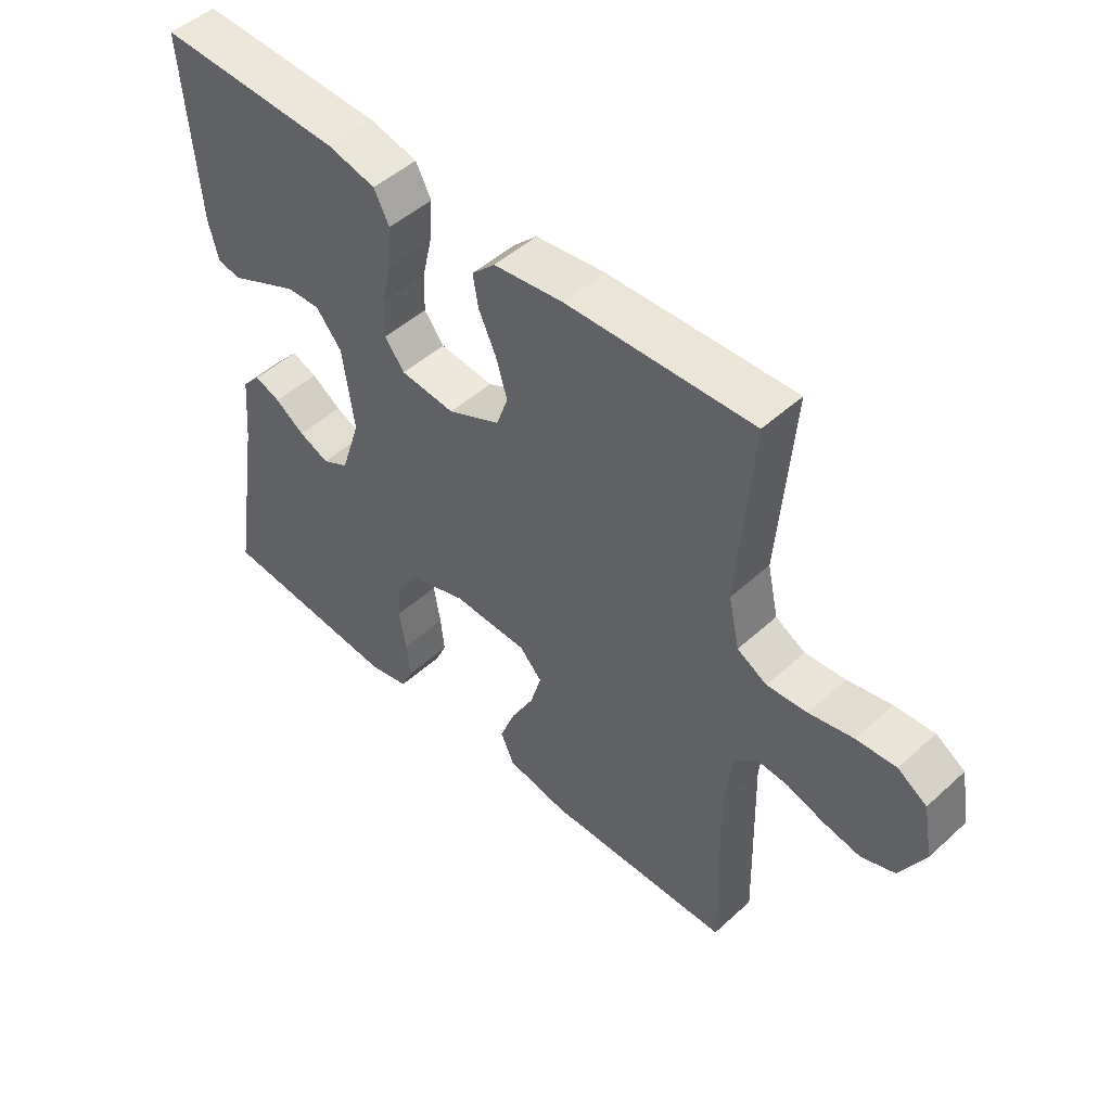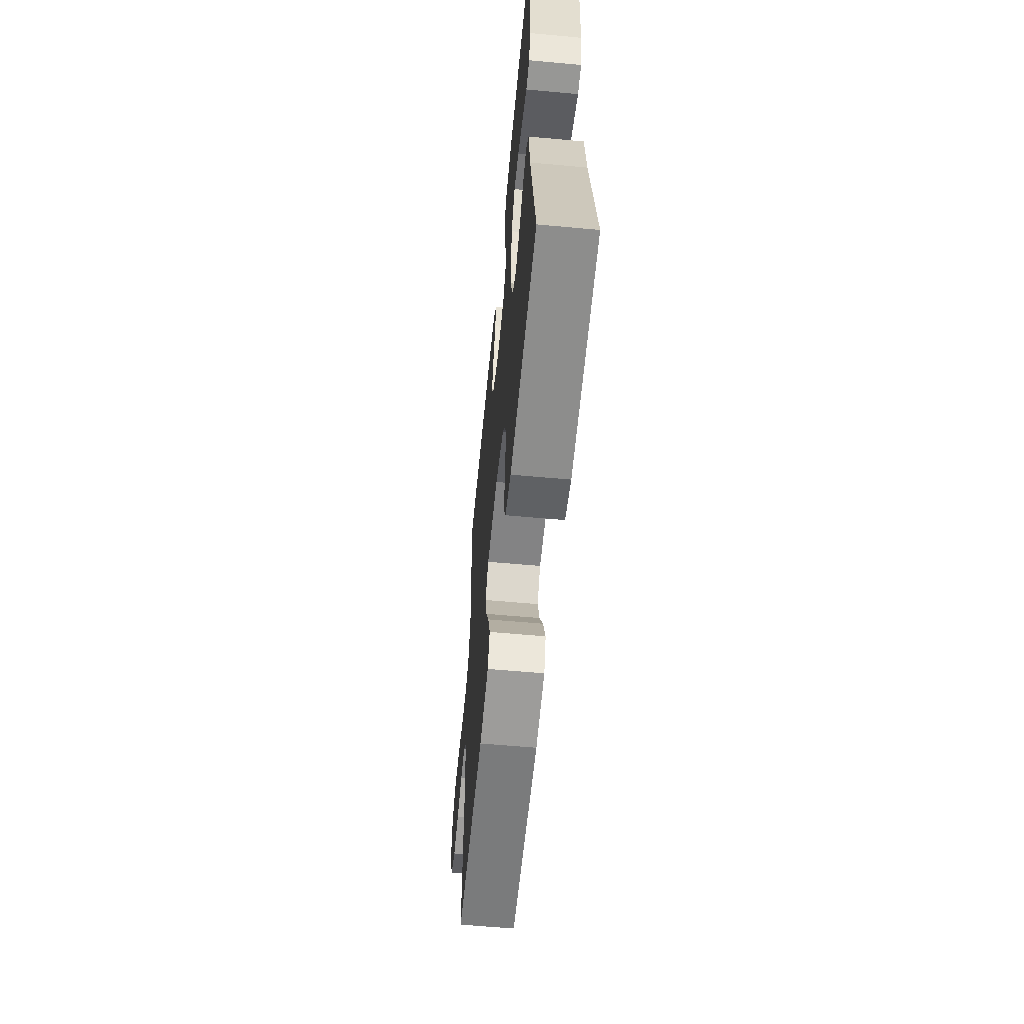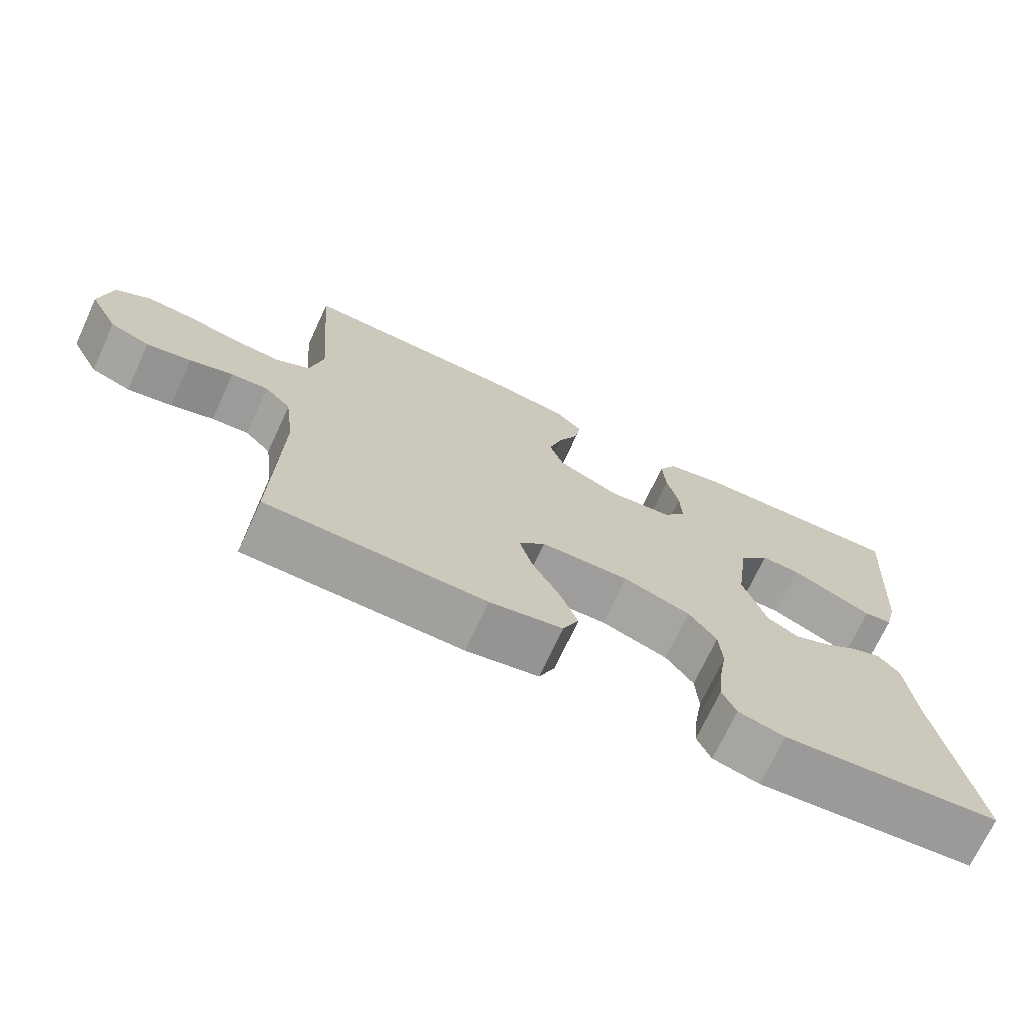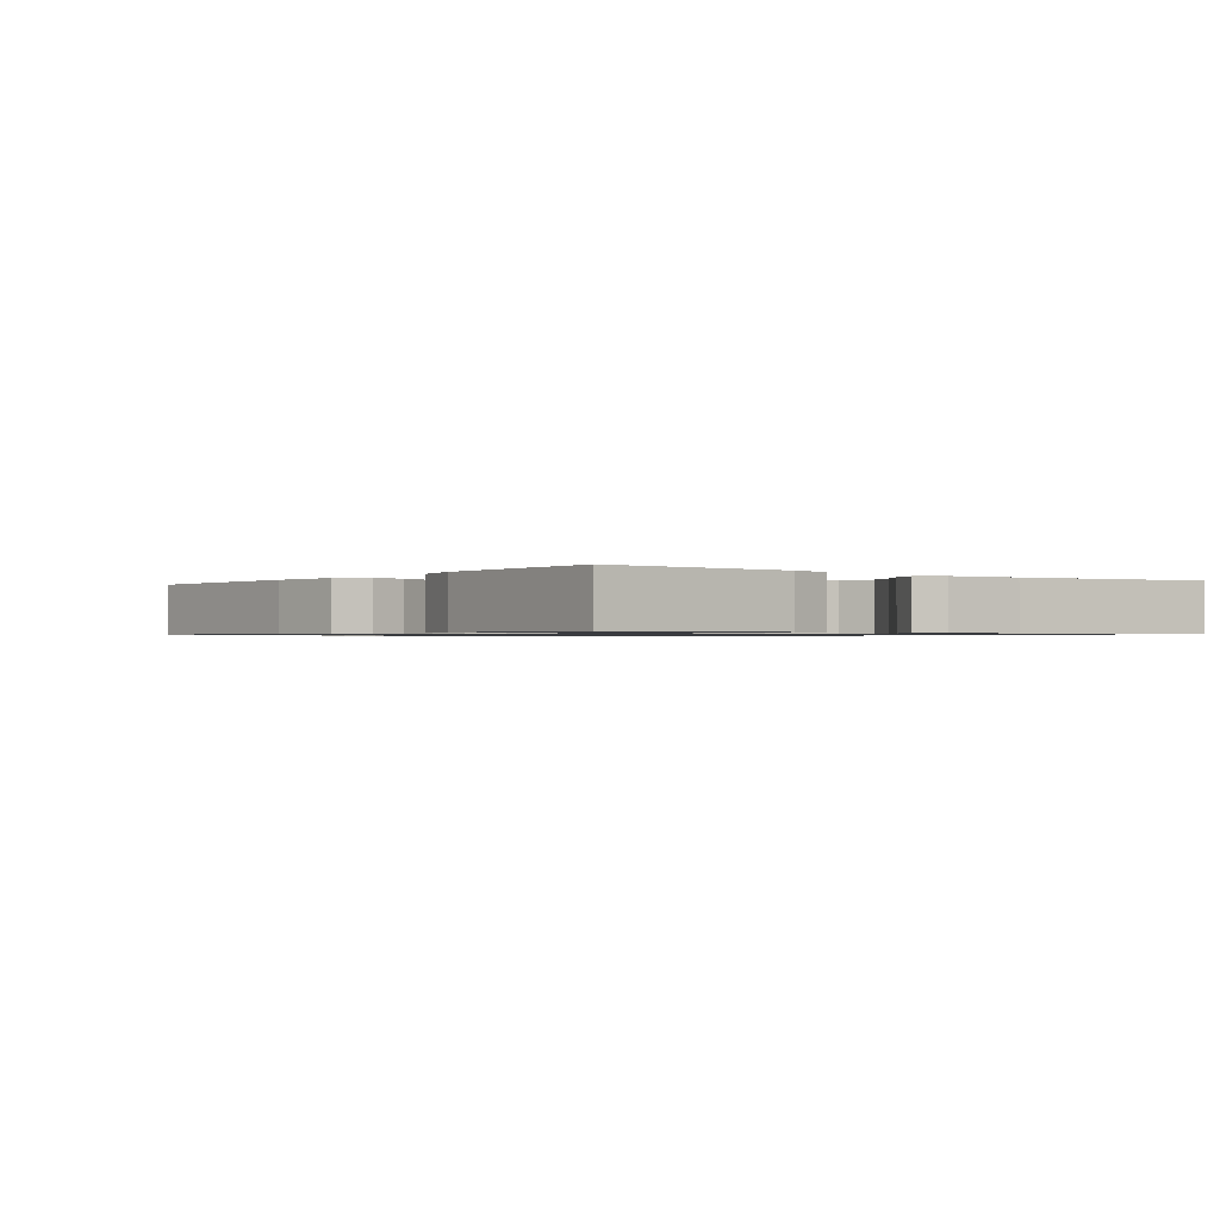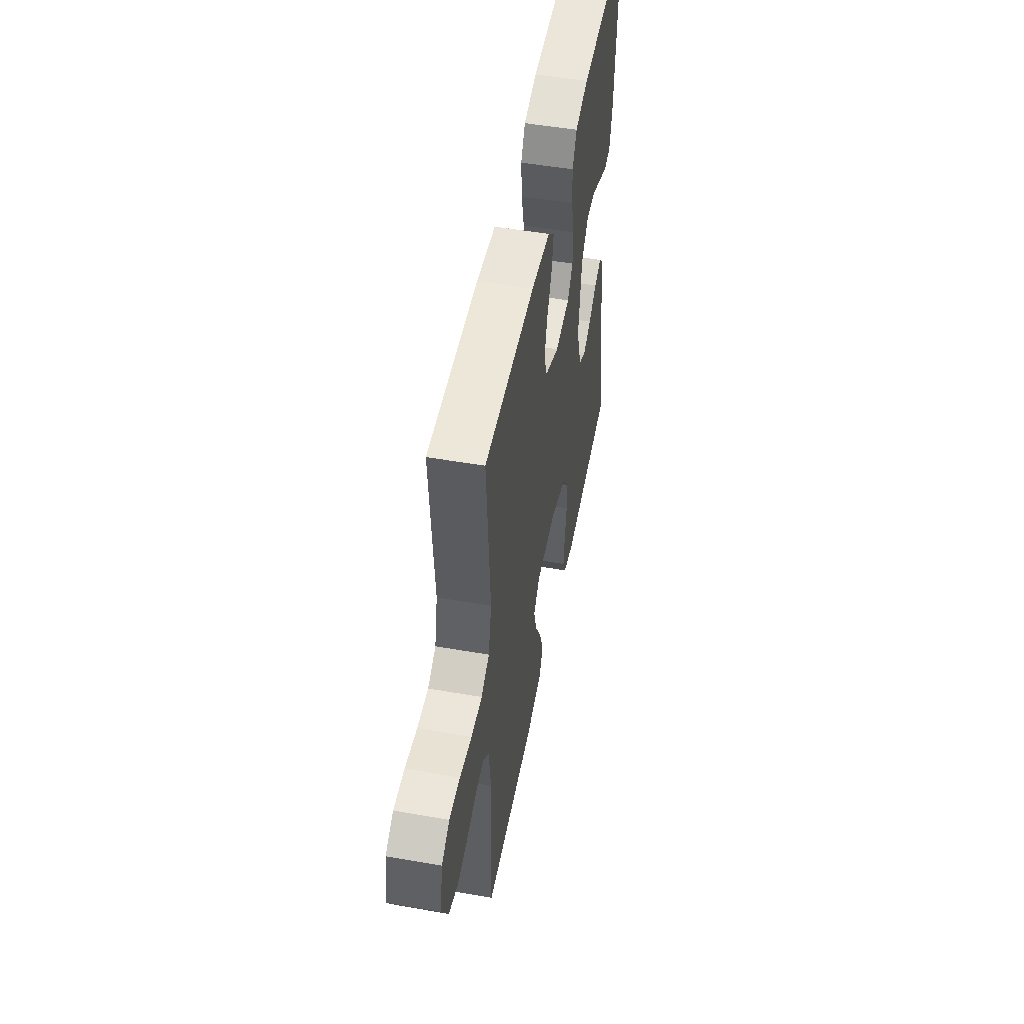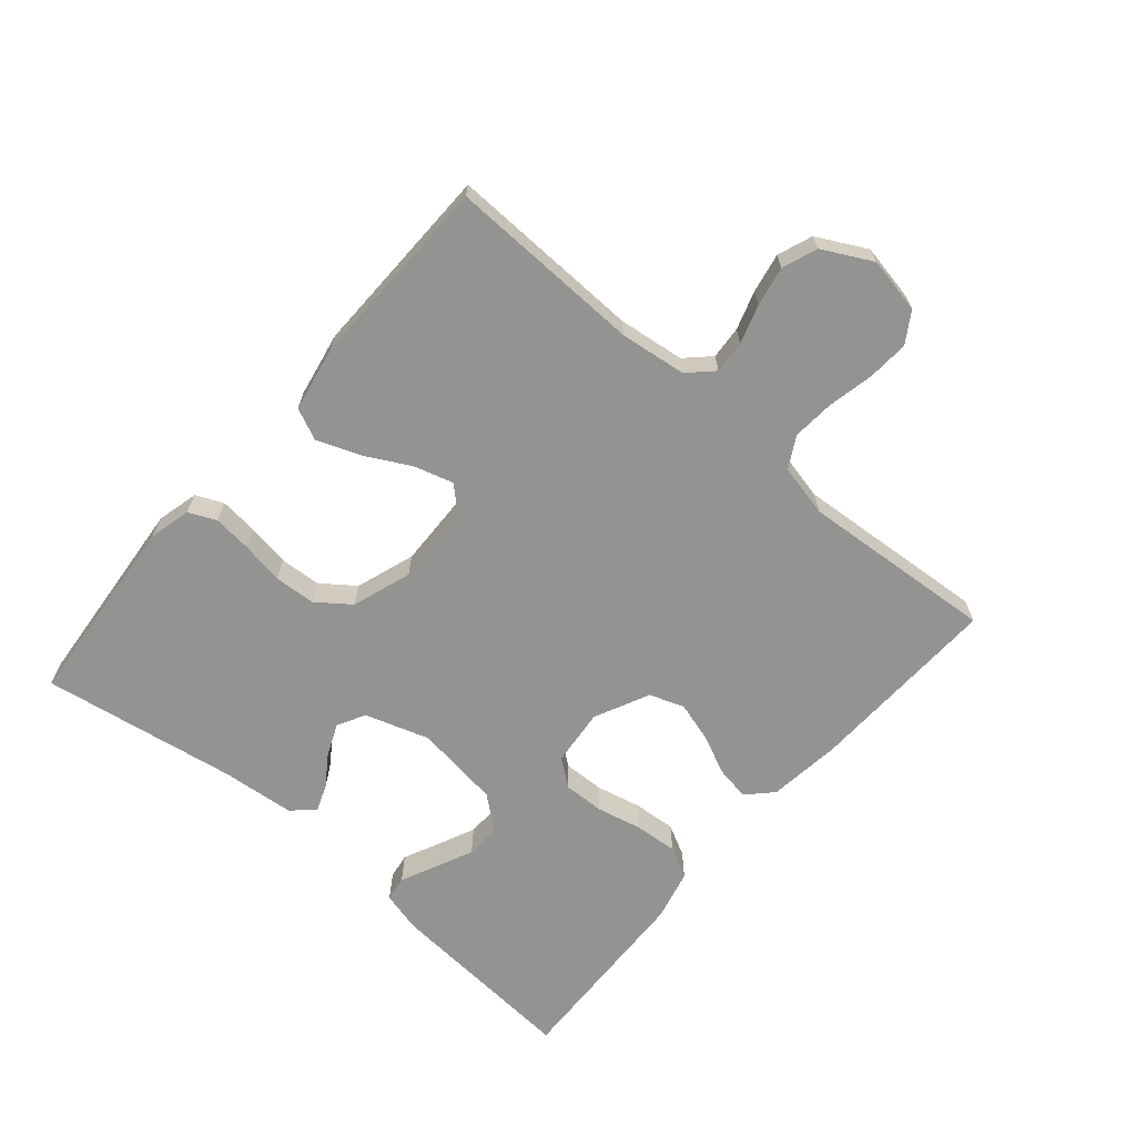
<metadata>
{"format":"obj","ext":"obj","renderer":"f3d","projection":"perspective","resolution":1024,"background":"white","views":[{"elev":48.7,"azim":-135.3,"up":"+Z"},{"elev":-59.3,"azim":84.6,"up":"+Z"},{"elev":-71.3,"azim":-24.9,"up":"+Z"},{"elev":-0.9,"azim":53.0,"up":"+Y"},{"elev":51.0,"azim":-79.2,"up":"+Z"},{"elev":-66.6,"azim":-130.7,"up":"+Y"}]}
</metadata>
<code>
v -0.5 0.07 0.5
v -0.2 0.07 0.49
v -0.087 0.07 0.476
v -0.049 0.07 0.439
v -0.058 0.07 0.387
v -0.086 0.07 0.326
v -0.104 0.07 0.265
v -0.085 0.07 0.211
v 0 0.07 0.171
v 0.088 0.07 0.18
v 0.12 0.07 0.222
v 0.118 0.07 0.285
v 0.102 0.07 0.355
v 0.097 0.07 0.421
v 0.122 0.07 0.469
v 0.2 0.07 0.488
v 0.5 0.07 0.5
v 0.478 0.07 0.2
v 0.462 0.07 0.136
v 0.423 0.07 0.13
v 0.369 0.07 0.155
v 0.31 0.07 0.182
v 0.256 0.07 0.184
v 0.214 0.07 0.133
v 0.196 0.07 0
v 0.228 0.07 -0.099
v 0.271 0.07 -0.122
v 0.32 0.07 -0.101
v 0.368 0.07 -0.068
v 0.41 0.07 -0.052
v 0.44 0.07 -0.086
v 0.451 0.07 -0.2
v 0.5 0.07 -0.5
v 0.2 0.07 -0.527
v 0.136 0.07 -0.511
v 0.117 0.07 -0.469
v 0.123 0.07 -0.41
v 0.134 0.07 -0.344
v 0.13 0.07 -0.28
v 0.092 0.07 -0.229
v 0 0.07 -0.198
v -0.122 0.07 -0.202
v -0.158 0.07 -0.241
v -0.14 0.07 -0.302
v -0.103 0.07 -0.371
v -0.078 0.07 -0.437
v -0.1 0.07 -0.486
v -0.2 0.07 -0.505
v -0.5 0.07 -0.5
v -0.492 0.07 -0.2
v -0.505 0.07 -0.098
v -0.541 0.07 -0.061
v -0.592 0.07 -0.065
v -0.651 0.07 -0.084
v -0.712 0.07 -0.096
v -0.766 0.07 -0.076
v -0.806 0.07 0
v -0.79 0.07 0.086
v -0.743 0.07 0.116
v -0.679 0.07 0.112
v -0.608 0.07 0.097
v -0.543 0.07 0.092
v -0.495 0.07 0.119
v -0.477 0.07 0.2
v -0.5 0 0.5
v -0.2 0 0.49
v -0.087 0 0.476
v -0.049 0 0.439
v -0.058 0 0.387
v -0.086 0 0.326
v -0.104 0 0.265
v -0.085 0 0.211
v 0 0 0.171
v 0.088 0 0.18
v 0.12 0 0.222
v 0.118 0 0.285
v 0.102 0 0.355
v 0.097 0 0.421
v 0.122 0 0.469
v 0.2 0 0.488
v 0.5 0 0.5
v 0.478 0 0.2
v 0.462 0 0.136
v 0.423 0 0.13
v 0.369 0 0.155
v 0.31 0 0.182
v 0.256 0 0.184
v 0.214 0 0.133
v 0.196 0 0
v 0.228 0 -0.099
v 0.271 0 -0.122
v 0.32 0 -0.101
v 0.368 0 -0.068
v 0.41 0 -0.052
v 0.44 0 -0.086
v 0.451 0 -0.2
v 0.5 0 -0.5
v 0.2 0 -0.527
v 0.136 0 -0.511
v 0.117 0 -0.469
v 0.123 0 -0.41
v 0.134 0 -0.344
v 0.13 0 -0.28
v 0.092 0 -0.229
v 0 0 -0.198
v -0.122 0 -0.202
v -0.158 0 -0.241
v -0.14 0 -0.302
v -0.103 0 -0.371
v -0.078 0 -0.437
v -0.1 0 -0.486
v -0.2 0 -0.505
v -0.5 0 -0.5
v -0.492 0 -0.2
v -0.505 0 -0.098
v -0.541 0 -0.061
v -0.592 0 -0.065
v -0.651 0 -0.084
v -0.712 0 -0.096
v -0.766 0 -0.076
v -0.806 0 0
v -0.79 0 0.086
v -0.743 0 0.116
v -0.679 0 0.112
v -0.608 0 0.097
v -0.543 0 0.092
v -0.495 0 0.119
v -0.477 0 0.2
f 58 59 60 61
f 58 61 62
f 57 58 62
f 56 57 62
f 53 54 55 56
f 52 53 56 62
f 51 52 62 63
f 47 48 49 50
f 44 45 46 47
f 43 44 47 50
f 42 43 50 51
f 35 36 37 38
f 33 34 35 38
f 32 33 38 39
f 31 32 39 40
f 28 29 30 31
f 27 28 31 40
f 18 19 20 21
f 18 21 22
f 17 18 22 23
f 12 13 14 15
f 11 12 15 16
f 3 4 5 6
f 3 6 7
f 64 1 2 3
f 64 3 7
f 63 64 7 8
f 41 42 51 63
f 41 63 8 9
f 26 27 40 41
f 25 26 41 9
f 24 25 9 10
f 23 24 10 11
f 11 16 17 23
f 125 124 123 122
f 126 125 122
f 126 122 121
f 126 121 120
f 120 119 118 117
f 126 120 117 116
f 127 126 116 115
f 114 113 112 111
f 111 110 109 108
f 114 111 108 107
f 115 114 107 106
f 102 101 100 99
f 102 99 98 97
f 103 102 97 96
f 104 103 96 95
f 95 94 93 92
f 104 95 92 91
f 85 84 83 82
f 86 85 82
f 87 86 82 81
f 79 78 77 76
f 80 79 76 75
f 70 69 68 67
f 71 70 67
f 67 66 65 128
f 71 67 128
f 72 71 128 127
f 127 115 106 105
f 73 72 127 105
f 105 104 91 90
f 73 105 90 89
f 74 73 89 88
f 75 74 88 87
f 87 81 80 75
f 1 65 66 2
f 2 66 67 3
f 3 67 68 4
f 4 68 69 5
f 5 69 70 6
f 6 70 71 7
f 7 71 72 8
f 8 72 73 9
f 9 73 74 10
f 10 74 75 11
f 11 75 76 12
f 12 76 77 13
f 13 77 78 14
f 14 78 79 15
f 15 79 80 16
f 16 80 81 17
f 17 81 82 18
f 18 82 83 19
f 19 83 84 20
f 20 84 85 21
f 21 85 86 22
f 22 86 87 23
f 23 87 88 24
f 24 88 89 25
f 25 89 90 26
f 26 90 91 27
f 27 91 92 28
f 28 92 93 29
f 29 93 94 30
f 30 94 95 31
f 31 95 96 32
f 32 96 97 33
f 33 97 98 34
f 34 98 99 35
f 35 99 100 36
f 36 100 101 37
f 37 101 102 38
f 38 102 103 39
f 39 103 104 40
f 40 104 105 41
f 41 105 106 42
f 42 106 107 43
f 43 107 108 44
f 44 108 109 45
f 45 109 110 46
f 46 110 111 47
f 47 111 112 48
f 48 112 113 49
f 49 113 114 50
f 50 114 115 51
f 51 115 116 52
f 52 116 117 53
f 53 117 118 54
f 54 118 119 55
f 55 119 120 56
f 56 120 121 57
f 57 121 122 58
f 58 122 123 59
f 59 123 124 60
f 60 124 125 61
f 61 125 126 62
f 62 126 127 63
f 63 127 128 64
f 64 128 65 1

</code>
